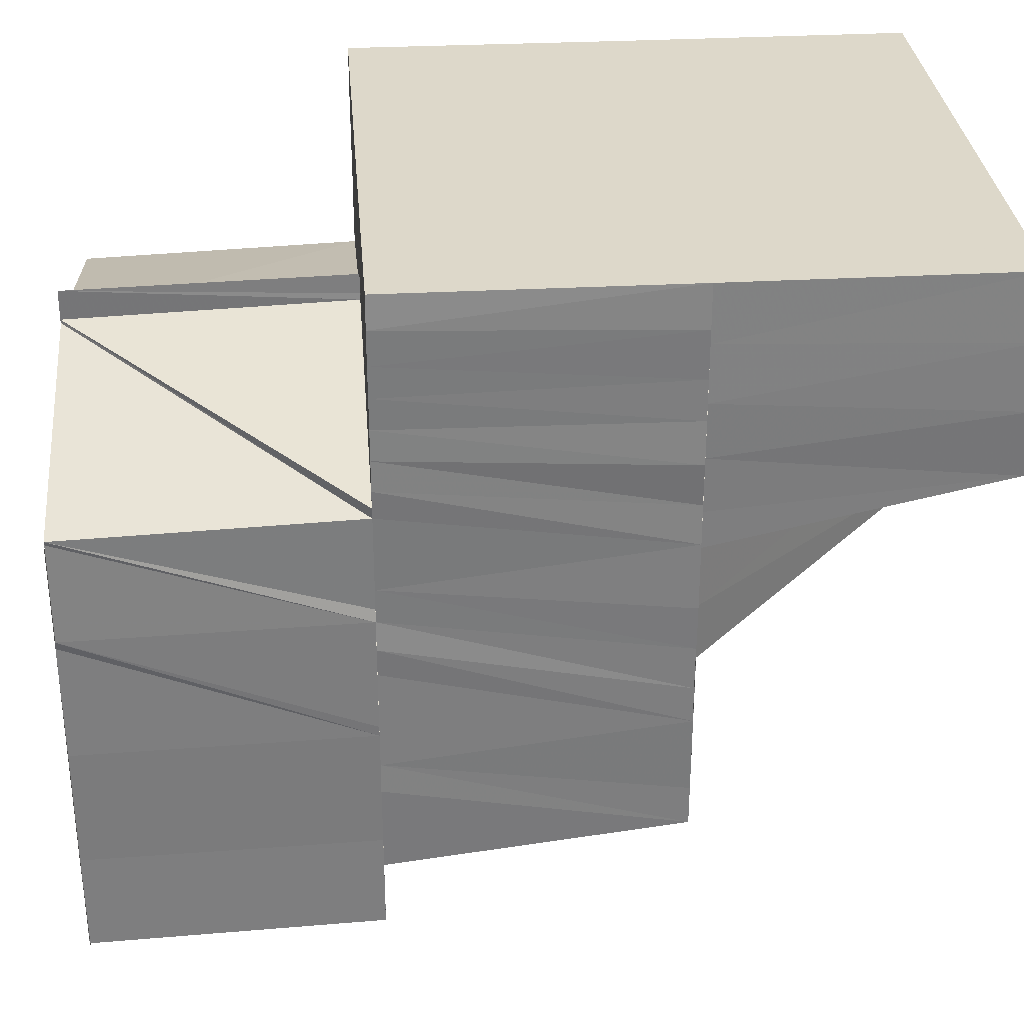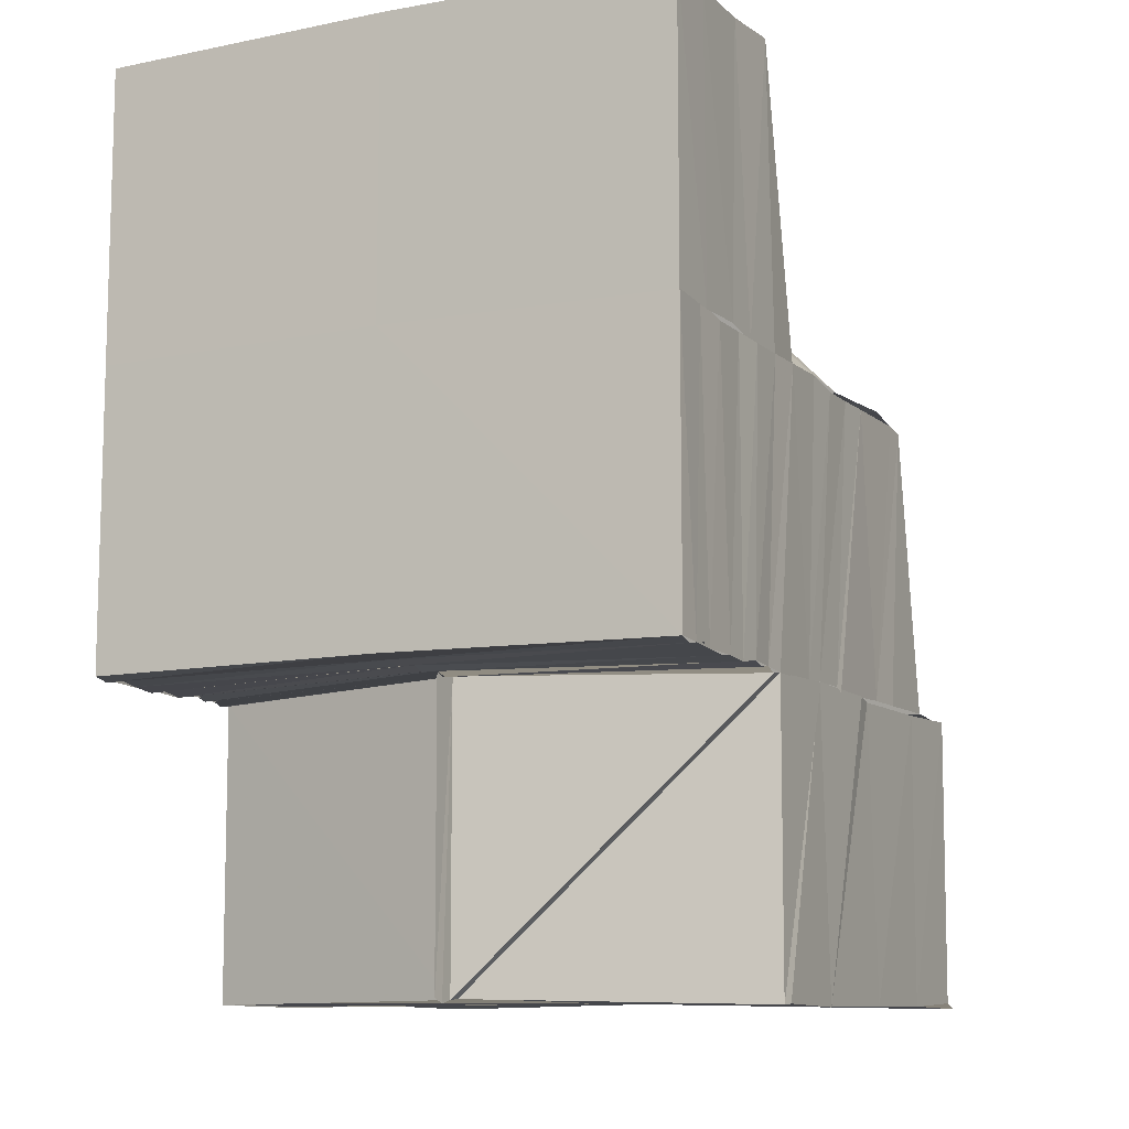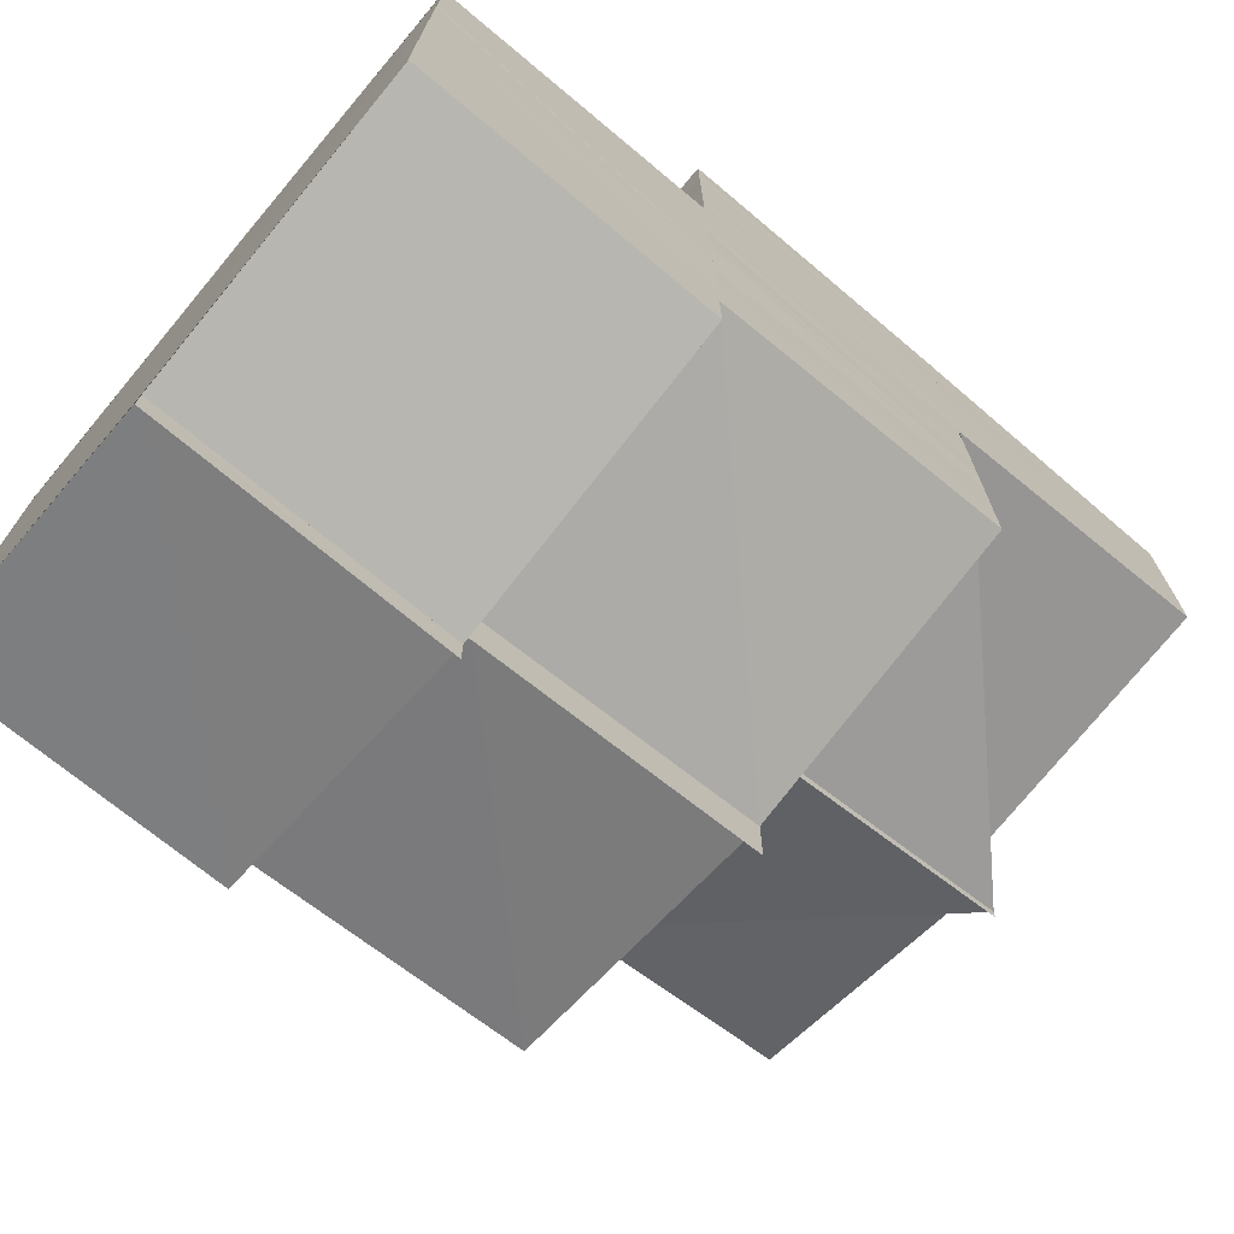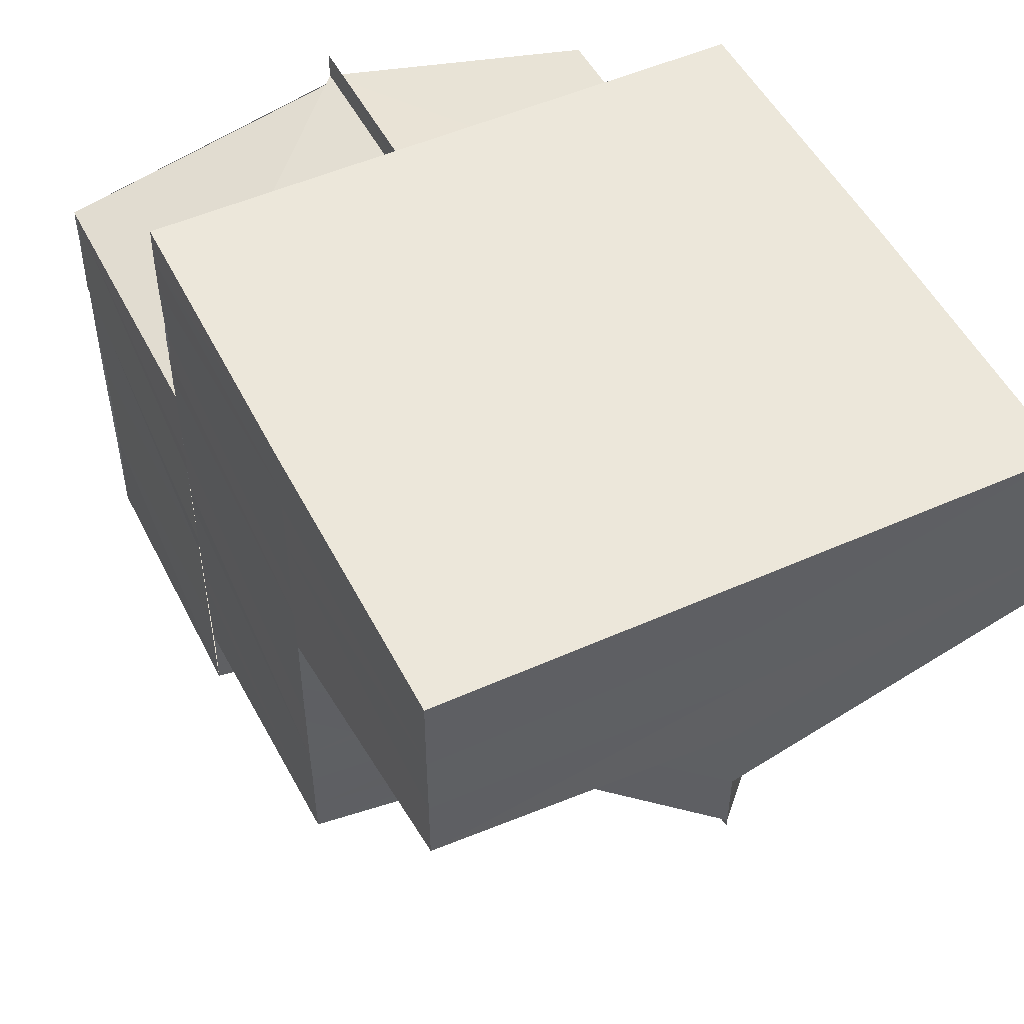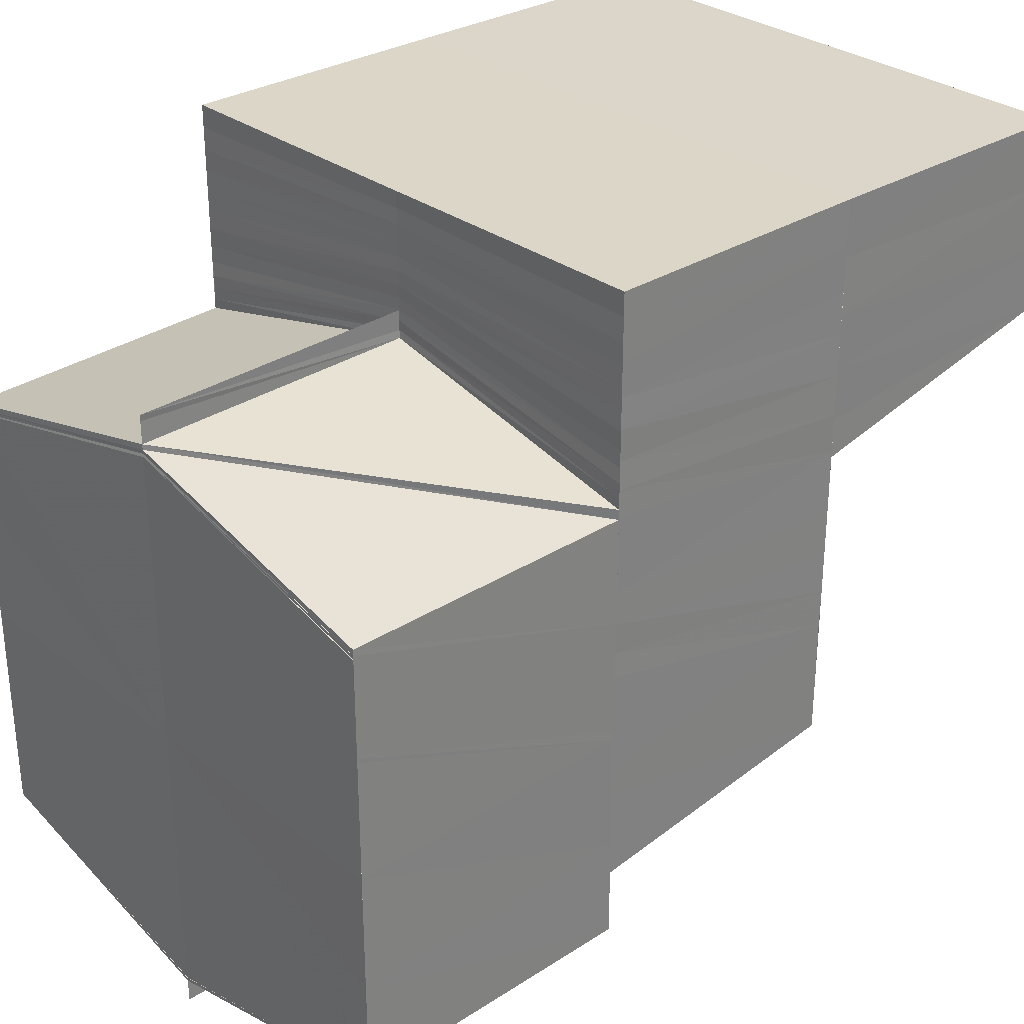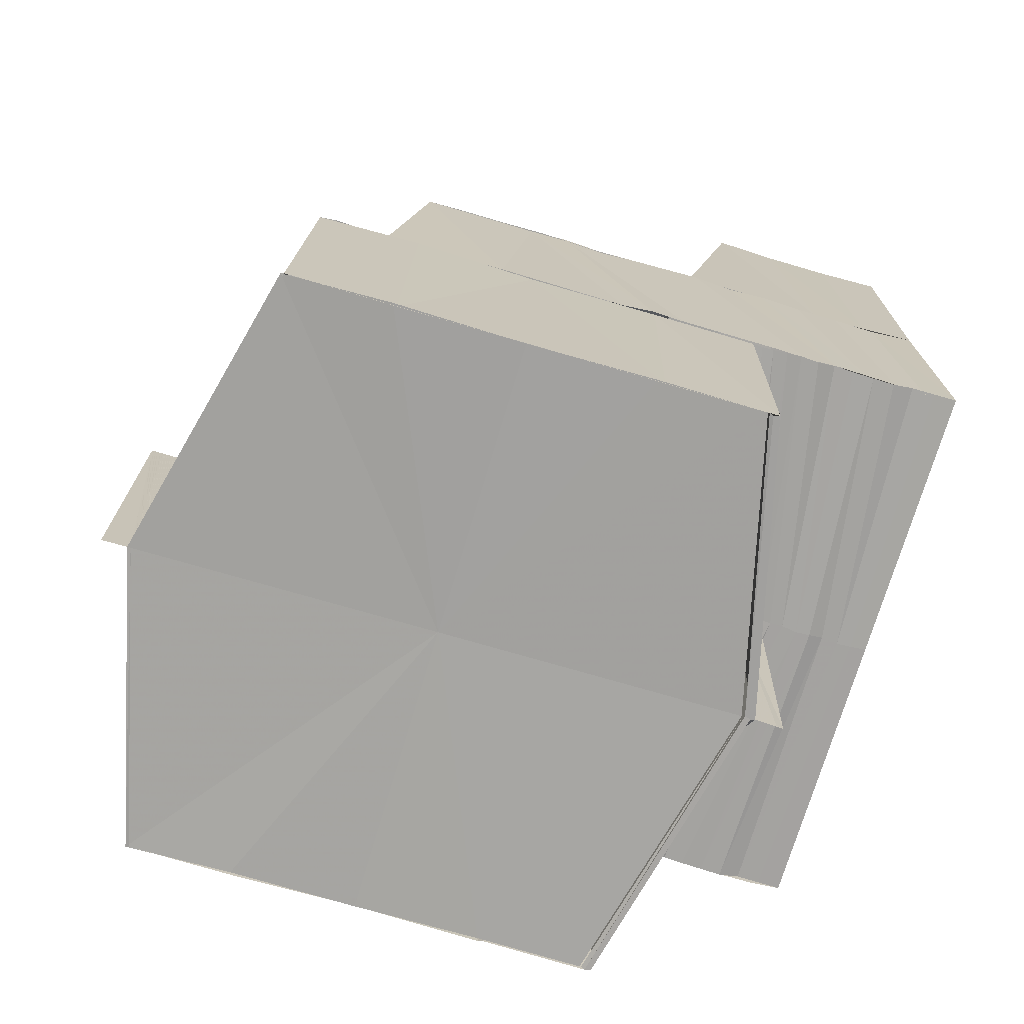
<metadata>
{"format":"obj","ext":"obj","renderer":"f3d","projection":"perspective","resolution":1024,"background":"white","views":[{"elev":31.2,"azim":85.4,"up":"+Z"},{"elev":-10.2,"azim":26.2,"up":"+Y"},{"elev":-72.3,"azim":49.8,"up":"+Z"},{"elev":50.8,"azim":153.7,"up":"+Z"},{"elev":30.1,"azim":47.7,"up":"+Z"},{"elev":-72.7,"azim":-106.5,"up":"+Y"}]}
</metadata>
<code>
o 22872
v 2160 1881 7.771
v 2160 1881 7.768
v 2160 1881 7.771
v 2160 1881 7.771
v 2160 1881 7.768
v 2160 1881 7.766
v 2160 1881 7.768
v 2160 1881 7.771
v 2160 1881 7.768
v 2160 1881 7.771
v 2160 1881 7.765
v 2160 1881 7.766
v 2160 1881 7.764
v 2160 1881 7.766
v 2160 1881 7.768
v 2160 1881 7.769
v 2160 1881 7.771
v 2160 1881 7.768
v 2160 1881 7.766
v 2160 1881 7.771
v 2160 1881 7.771
v 2160 1881 7.764
v 2160 1881 7.767
v 2160 1881 7.766
v 2160 1881 7.763
v 2160 1881 7.764
v 2160 1881 7.761
v 2160 1881 7.764
v 2160 1881 7.764
v 2160 1881 7.765
v 2160 1881 7.761
v 2160 1881 7.76
v 2160 1881 7.761
v 2160 1881 7.759
v 2160 1881 7.76
v 2160 1881 7.758
v 2160 1881 7.758
v 2160 1881 7.76
v 2160 1881 7.755
v 2160 1881 7.756
v 2160 1881 7.758
v 2160 1881 7.758
v 2160 1881 7.757
v 2160 1881 7.756
v 2160 1881 7.758
v 2160 1881 7.759
v 2160 1881 7.756
v 2160 1881 7.755
v 2160 1881 7.758
v 2160 1881 7.758
v 2160 1881 7.758
v 2160 1881 7.756
v 2160 1881 7.757
v 2160 1881 7.755
v 2160 1881 7.754
v 2160 1881 7.755
v 2160 1881 7.754
v 2160 1881 7.752
v 2160 1881 7.754
v 2160 1881 7.752
v 2160 1881 7.75
v 2160 1881 7.752
v 2160 1881 7.749
v 2160 1881 7.749
v 2160 1881 7.751
v 2160 1881 7.751
v 2160 1881 7.752
v 2160 1881 7.747
v 2160 1881 7.748
v 2160 1881 7.747
v 2160 1881 7.749
v 2160 1881 7.751
v 2160 1881 7.747
v 2160 1881 7.749
v 2160 1881 7.749
v 2160 1881 7.749
v 2160 1881 7.751
v 2160 1881 7.749
v 2160 1881 7.754
v 2160 1881 7.755
v 2160 1881 7.758
v 2160 1881 7.759
v 2160 1881 7.756
v 2160 1881 7.76
v 2160 1881 7.758
v 2160 1881 7.762
v 2160 1881 7.764
v 2160 1881 7.765
v 2160 1881 7.763
v 2160 1881 7.766
v 2160 1881 7.764
v 2160 1881 7.767
v 2160 1881 7.766
v 2160 1881 7.768
v 2160 1881 7.767
v 2160 1881 7.769
v 2160 1881 7.769
v 2160 1881 7.771
v 2160 1881 7.771
v 2160 1881 7.77
v 2160 1881 7.771
v 2160 1881 7.77
v 2160 1881 7.771
v 2160 1881 7.771
v 2160 1881 7.769
v 2160 1881 7.769
v 2160 1881 7.771
v 2160 1881 7.769
v 2160 1881 7.771
v 2160 1881 7.768
v 2160 1881 7.771
v 2160 1881 7.767
v 2160 1881 7.766
v 2160 1881 7.765
v 2160 1881 7.764
v 2160 1881 7.763
v 2160 1881 7.761
v 2160 1881 7.769
v 2160 1881 7.771
v 2160 1881 7.768
v 2160 1881 7.767
v 2160 1881 7.767
v 2160 1881 7.766
v 2160 1881 7.766
v 2160 1881 7.764
v 2160 1881 7.765
v 2160 1881 7.763
v 2160 1881 7.764
v 2160 1881 7.762
v 2160 1881 7.763
v 2160 1881 7.76
v 2160 1881 7.759
v 2160 1881 7.758
v 2160 1881 7.759
v 2160 1881 7.756
v 2160 1881 7.758
v 2160 1881 7.755
v 2160 1881 7.757
v 2160 1881 7.754
v 2160 1881 7.751
v 2160 1881 7.752
v 2160 1881 7.753
v 2160 1881 7.751
v 2160 1881 7.749
v 2160 1881 7.751
v 2160 1881 7.749
v 2160 1881 7.77
v 2160 1881 7.771
v 2160 1881 7.769
v 2160 1881 7.769
v 2160 1881 7.768
v 2160 1881 7.769
v 2160 1881 7.768
v 2160 1881 7.767
v 2160 1881 7.768
v 2160 1881 7.767
v 2160 1881 7.767
v 2160 1881 7.768
v 2160 1881 7.767
v 2160 1881 7.766
v 2160 1881 7.767
v 2160 1881 7.766
v 2160 1881 7.765
v 2160 1881 7.767
v 2160 1881 7.765
v 2160 1881 7.765
v 2160 1881 7.766
v 2160 1881 7.765
v 2160 1881 7.764
v 2160 1881 7.766
v 2160 1881 7.764
v 2160 1881 7.764
v 2160 1881 7.766
v 2160 1881 7.764
v 2160 1881 7.765
v 2160 1881 7.763
v 2160 1881 7.765
v 2160 1881 7.763
v 2160 1881 7.766
v 2160 1881 7.766
v 2160 1881 7.766
v 2160 1881 7.766
v 2160 1881 7.765
v 2160 1881 7.766
v 2160 1881 7.765
v 2160 1881 7.763
v 2160 1881 7.766
v 2160 1881 7.765
v 2160 1881 7.763
v 2160 1881 7.765
v 2160 1881 7.766
v 2160 1881 7.765
v 2160 1881 7.763
v 2160 1881 7.763
v 2160 1881 7.765
v 2160 1881 7.765
v 2160 1881 7.765
v 2160 1881 7.763
v 2160 1881 7.759
v 2160 1881 7.763
v 2160 1881 7.759
v 2160 1881 7.755
v 2160 1881 7.755
v 2160 1881 7.75
v 2160 1881 7.751
v 2160 1881 7.747
v 2160 1881 7.747
v 2160 1881 7.744
v 2160 1881 7.747
v 2160 1881 7.745
v 2160 1881 7.747
v 2160 1881 7.744
v 2160 1881 7.744
v 2160 1881 7.745
v 2160 1881 7.744
v 2160 1881 7.745
v 2160 1881 7.747
v 2160 1881 7.747
v 2160 1881 7.748
v 2160 1881 7.747
v 2160 1881 7.745
v 2160 1881 7.745
v 2160 1881 7.748
v 2160 1881 7.746
v 2160 1881 7.748
v 2160 1881 7.747
v 2160 1881 7.748
v 2160 1881 7.747
v 2160 1881 7.746
v 2160 1881 7.747
v 2160 1881 7.749
v 2160 1881 7.747
v 2160 1881 7.747
v 2160 1881 7.746
v 2160 1881 7.75
v 2160 1881 7.747
v 2160 1881 7.747
v 2160 1881 7.745
v 2160 1881 7.751
v 2160 1881 7.755
v 2160 1881 7.755
v 2160 1881 7.759
v 2160 1881 7.759
v 2160 1881 7.755
v 2160 1881 7.759
v 2160 1881 7.762
v 2160 1881 7.765
v 2160 1881 7.762
v 2160 1881 7.763
v 2160 1881 7.762
v 2160 1881 7.763
v 2160 1881 7.76
v 2160 1881 7.763
v 2160 1881 7.765
v 2160 1881 7.765
v 2160 1881 7.763
v 2160 1881 7.765
v 2160 1881 7.765
v 2160 1881 7.763
v 2160 1881 7.762
v 2160 1881 7.765
v 2160 1881 7.762
v 2160 1881 7.762
v 2160 1881 7.763
v 2160 1881 7.765
v 2160 1881 7.763
v 2160 1881 7.747
v 2160 1881 7.746
v 2160 1881 7.749
v 2160 1881 7.747
v 2160 1881 7.744
v 2160 1881 7.743
v 2160 1881 7.744
v 2160 1881 7.747
v 2160 1881 7.747
v 2160 1881 7.744
v 2160 1881 7.744
v 2160 1881 7.743
v 2160 1881 7.744
v 2160 1881 7.754
v 2160 1881 7.75
v 2160 1881 7.754
v 2160 1881 7.759
v 2160 1881 7.762
v 2160 1881 7.765
v 2160 1881 7.762
v 2160 1881 7.759
v 2160 1881 7.754
v 2160 1881 7.75
v 2160 1881 7.747
v 2160 1881 7.744
v 2160 1881 7.744
v 2160 1881 7.747
v 2160 1881 7.744
v 2160 1881 7.771
v 2160 1881 7.771
v 2160 1881 7.771
v 2160 1881 7.771
v 2160 1881 7.771
v 2160 1881 7.771
v 2160 1881 7.771
v 2160 1881 7.771
v 2160 1881 7.771
f 1 2 3
f 4 5 1
f 5 6 2
f 2 7 8
f 9 2 10
f 11 12 7
f 6 13 11
f 14 11 2
f 2 11 15
f 15 16 17
f 18 19 16
f 20 18 21
f 19 22 23
f 24 23 16
f 11 25 24
f 26 25 11
f 13 27 25
f 25 28 12
f 29 30 23
f 29 31 30
f 25 32 29
f 32 31 29
f 33 32 25
f 33 34 32
f 35 36 31
f 34 37 38
f 39 40 37
f 41 39 42
f 43 44 37
f 34 43 45
f 45 46 31
f 36 47 46
f 47 48 49
f 50 47 51
f 52 53 46
f 43 54 52
f 52 55 53
f 54 55 52
f 55 56 53
f 54 57 55
f 55 58 56
f 57 58 55
f 58 59 56
f 57 60 58
f 58 61 59
f 60 61 58
f 61 62 59
f 61 63 62
f 64 65 62
f 66 64 61
f 67 66 61
f 64 68 69
f 68 70 69
f 71 68 72
f 70 73 74
f 75 73 74
f 68 76 77
f 77 78 79
f 77 79 80
f 80 79 81
f 80 81 82
f 83 80 82
f 83 82 84
f 85 83 84
f 85 84 86
f 86 84 87
f 86 87 88
f 89 86 88
f 89 88 90
f 91 89 90
f 91 90 92
f 93 91 92
f 93 92 94
f 95 93 94
f 95 94 96
f 97 95 96
f 97 96 98
f 21 97 99
f 99 100 101
f 100 102 103
f 101 102 104
f 100 105 102
f 104 106 107
f 107 108 109
f 108 110 111
f 108 112 9
f 112 113 110
f 112 114 14
f 114 115 113
f 116 117 115
f 114 116 26
f 106 118 119
f 106 120 118
f 120 121 118
f 120 122 121
f 122 123 121
f 122 124 123
f 124 125 123
f 124 126 125
f 126 127 125
f 126 128 127
f 128 129 127
f 128 130 129
f 130 131 129
f 129 131 132
f 131 133 132
f 131 134 133
f 134 135 133
f 134 136 135
f 136 137 135
f 136 138 137
f 138 139 137
f 137 139 60
f 139 140 141
f 139 142 143
f 142 144 143
f 145 144 146
f 102 147 148
f 102 149 147
f 105 149 102
f 149 150 147
f 105 151 149
f 149 152 150
f 151 152 149
f 152 153 150
f 151 154 152
f 152 155 153
f 154 155 152
f 155 156 153
f 154 157 155
f 155 158 156
f 157 158 155
f 158 159 156
f 157 160 158
f 158 161 159
f 160 161 158
f 161 162 159
f 160 163 161
f 161 164 162
f 163 164 161
f 164 165 162
f 163 166 164
f 164 167 165
f 166 167 164
f 167 168 165
f 166 169 167
f 167 170 168
f 169 170 167
f 170 171 168
f 169 172 170
f 170 173 171
f 172 173 170
f 173 174 171
f 173 175 174
f 172 176 173
f 177 178 174
f 177 179 180
f 181 182 173
f 182 183 184
f 176 185 184
f 176 186 185
f 187 188 185
f 189 188 190
f 191 187 192
f 193 194 188
f 195 196 191
f 195 197 198
f 199 200 193
f 199 201 200
f 202 201 199
f 202 203 201
f 204 203 202
f 205 204 202
f 206 204 205
f 207 206 205
f 208 209 207
f 210 208 211
f 208 212 213
f 214 208 213
f 212 215 216
f 217 215 216
f 214 218 219
f 220 214 221
f 221 222 219
f 221 219 223
f 224 221 223
f 224 223 78
f 225 221 224
f 225 226 221
f 227 225 224
f 227 224 228
f 224 229 230
f 231 227 232
f 233 234 232
f 235 236 226
f 237 236 238
f 239 235 226
f 240 235 239
f 241 240 239
f 242 240 241
f 243 242 241
f 243 241 244
f 245 243 244
f 246 243 245
f 247 248 246
f 249 250 245
f 251 245 252
f 253 251 252
f 254 249 253
f 255 253 256
f 257 258 253
f 259 258 255
f 200 260 258
f 260 261 258
f 260 262 261
f 261 263 264
f 265 261 266
f 267 268 269
f 267 268 270
f 271 272 273
f 274 275 273
f 275 276 277
f 276 278 279
f 275 276 280
f 281 275 280
f 282 281 280
f 283 282 280
f 284 283 280
f 285 284 280
f 286 285 280
f 287 286 280
f 288 287 280
f 289 288 280
f 290 289 280
f 276 290 280
f 276 290 206
f 291 292 293
f 291 292 294
f 295 296 297
f 296 298 297
f 299 295 297
f 298 300 297
f 301 299 297
f 300 302 297
f 303 301 297
f 302 303 297

</code>
